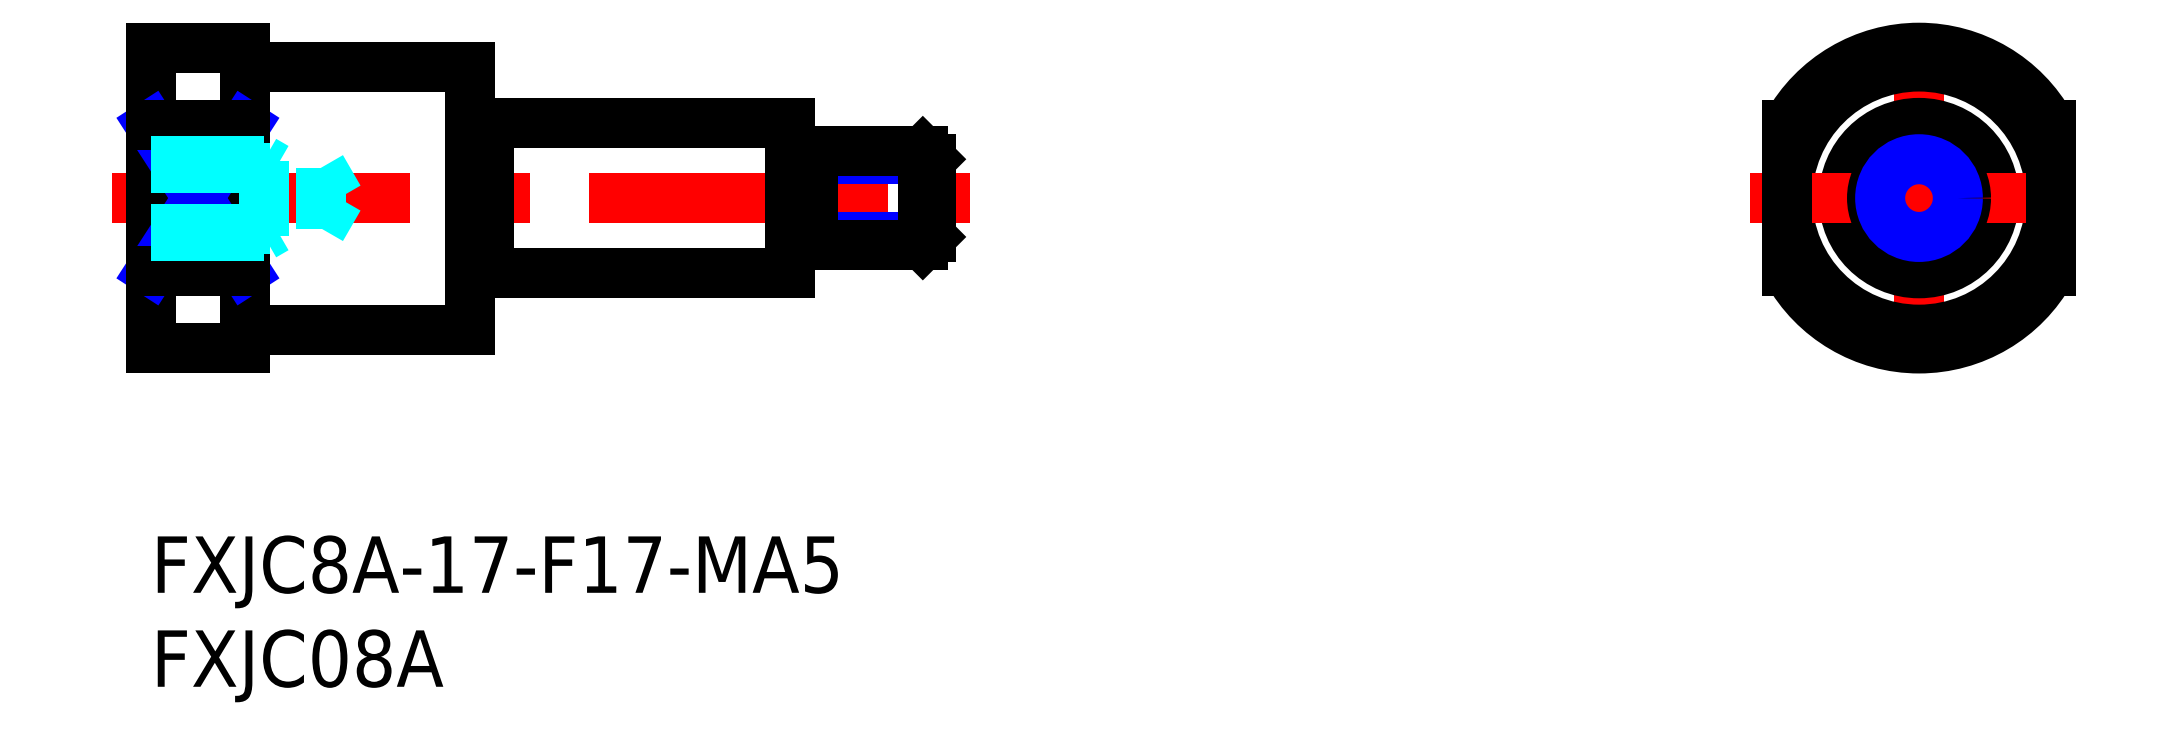
<metadata>
{"format":"dxf","ext":"dxf","renderer":"ezdxf+matplotlib","layout":"modelspace","background":"white","min_lineweight":24,"dpi":150}
</metadata>
<code>
0
SECTION
2
ENTITIES
0
INSERT
8
MSM_CONTINUOUS
2
*U4
10
0
20
0
30
0
0
INSERT
8
MSM_CONTINUOUS
2
*U5
10
0
20
0
30
0
0
LINE
8
MSM_CONTINUOUS
10
18
20
22
30
0
11
34
21
22
31
0
0
LINE
8
MSM_CENTER
10
-2.075
20
18
30
0
11
43.58
21
18
31
0
0
LINE
8
MSM_CONTINUOUS
10
5
20
26
30
0
11
5
21
10
31
0
0
LINE
8
MSM_CONTINUOUS
10
6e-16
20
26
30
0
11
6e-16
21
10
31
0
0
LINE
8
MSM_NARROW
10
6e-16
20
14.13
30
0
11
5
21
21.87
31
0
0
LINE
8
MSM_NARROW
10
1.2e-15
20
21.87
30
0
11
5
21
14.13
31
0
0
ARC
8
MSM_CONTINUOUS
10
94.07
20
18
30
0
40
8
50
28.96
51
151
0
LINE
8
MSM_CENTER
10
94.07
20
9
30
0
11
94.07
21
27
31
0
0
CIRCLE
8
MSM_CONTINUOUS
10
94.07
20
18
30
0
40
4
0
CIRCLE
8
MSM_CONTINUOUS
10
94.07
20
18
30
0
40
7
0
ARC
8
MSM_CONTINUOUS
10
94.07
20
18
30
0
40
8
50
209
51
331
0
LINE
8
MSM_CENTER
10
85.07
20
18
30
0
11
103.1
21
18
31
0
0
LINE
8
MSM_CONTINUOUS
10
87.07
20
21.87
30
0
11
87.07
21
14.13
31
0
0
LINE
8
MSM_CONTINUOUS
10
101.1
20
21.87
30
0
11
101.1
21
14.13
31
0
0
LINE
8
MSM_CONTINUOUS
10
18
20
14
30
0
11
34
21
14
31
0
0
LINE
8
MSM_CONTINUOUS
10
17
20
25
30
0
11
17
21
11
31
0
0
LINE
8
MSM_CONTINUOUS
10
34
20
22
30
0
11
34
21
14
31
0
0
LINE
8
MSM_CONTINUOUS
10
6
20
25
30
0
11
17
21
25
31
0
0
LINE
8
MSM_CONTINUOUS
10
6e-16
20
21.87
30
0
11
5
21
21.87
31
0
0
LINE
8
MSM_CONTINUOUS
10
6e-16
20
14.13
30
0
11
5
21
14.13
31
0
0
LINE
8
MSM_CONTINUOUS
10
6
20
11
30
0
11
17
21
11
31
0
0
LINE
8
MSM_CONTINUOUS
10
6e-16
20
10
30
0
11
5
21
10
31
0
0
LINE
8
MSM_CONTINUOUS
10
5
20
26
30
0
11
6e-16
21
26
31
0
0
LINE
8
MSM_CONTINUOUS
10
18
20
22
30
0
11
18
21
14
31
0
0
LINE
8
MSM_CONTINUOUS
10
17
20
14.1
30
0
11
18
21
14.1
31
0
0
LINE
8
MSM_CONTINUOUS
10
17
20
21.9
30
0
11
18
21
21.9
31
0
0
ARC
8
MSM_CONTINUOUS
10
6
20
26
30
0
40
1
50
180
51
270
0
ARC
8
MSM_CONTINUOUS
10
6
20
10
30
0
40
1
50
90
51
180
0
LINE
8
MSM_DASHED
10
6e-16
20
20
30
0
11
6
21
20
31
0
0
LINE
8
MSM_DASHED
10
2e-16
20
19.62
30
0
11
9.064
21
19.62
31
0
0
LINE
8
MSM_DASHED
10
2e-16
20
16.38
30
0
11
9.064
21
16.38
31
0
0
LINE
8
MSM_DASHED
10
6e-16
20
16
30
0
11
6
21
16
31
0
0
LINE
8
MSM_DASHED
10
9.064
20
16.38
30
0
11
9.064
21
19.62
31
0
0
LINE
8
MSM_DASHED
10
9.064
20
19.62
30
0
11
10
21
18
31
0
0
LINE
8
MSM_DASHED
10
6
20
16
30
0
11
6
21
20
31
0
0
LINE
8
MSM_DASHED
10
9.064
20
16.38
30
0
11
10
21
18
31
0
0
LINE
8
MSM_DASHED
10
6
20
16
30
0
11
6.656
21
16.38
31
0
0
LINE
8
MSM_DASHED
10
6
20
20
30
0
11
6.656
21
19.62
31
0
0
LINE
8
MSM_NARROW
10
41.5
20
20.07
30
0
11
35.2
21
20.07
31
0
0
LINE
8
MSM_NARROW
10
41.5
20
15.93
30
0
11
35.2
21
15.93
31
0
0
LINE
8
MSM_CONTINUOUS
10
41.07
20
15.5
30
0
11
41.07
21
20.5
31
0
0
LINE
8
MSM_CONTINUOUS
10
41.5
20
15.93
30
0
11
41.5
21
20.07
31
0
0
LINE
8
MSM_CONTINUOUS
10
41.07
20
15.5
30
0
11
35.2
21
15.5
31
0
0
LINE
8
MSM_CONTINUOUS
10
41.07
20
20.5
30
0
11
35.2
21
20.5
31
0
0
LINE
8
MSM_CONTINUOUS
10
41.5
20
20.07
30
0
11
41.07
21
20.5
31
0
0
LINE
8
MSM_CONTINUOUS
10
41.07
20
15.5
30
0
11
41.5
21
15.93
31
0
0
LINE
8
MSM_CONTINUOUS
10
35.2
20
20.5
30
0
11
35.2
21
15.5
31
0
0
LINE
8
MSM_CONTINUOUS
10
34.9
20
20.05
30
0
11
34.3
21
20.05
31
0
0
LINE
8
MSM_CONTINUOUS
10
34.9
20
15.95
30
0
11
34.3
21
15.95
31
0
0
ARC
8
MSM_CONTINUOUS
10
34.9
20
20.35
30
0
40
0.3
50
270
51
0
0
ARC
8
MSM_CONTINUOUS
10
34.3
20
20.35
30
0
40
0.3
50
180
51
270
0
ARC
8
MSM_CONTINUOUS
10
34.3
20
15.65
30
0
40
0.3
50
90
51
180
0
ARC
8
MSM_CONTINUOUS
10
34.9
20
15.65
30
0
40
0.3
50
0
51
90
0
CIRCLE
8
MSM_CONTINUOUS
10
94.07
20
18
30
0
40
2.5
0
CIRCLE
8
MSM_NARROW
10
94.07
20
18
30
0
40
2.067
0
ENDSEC
0
EOF

</code>
